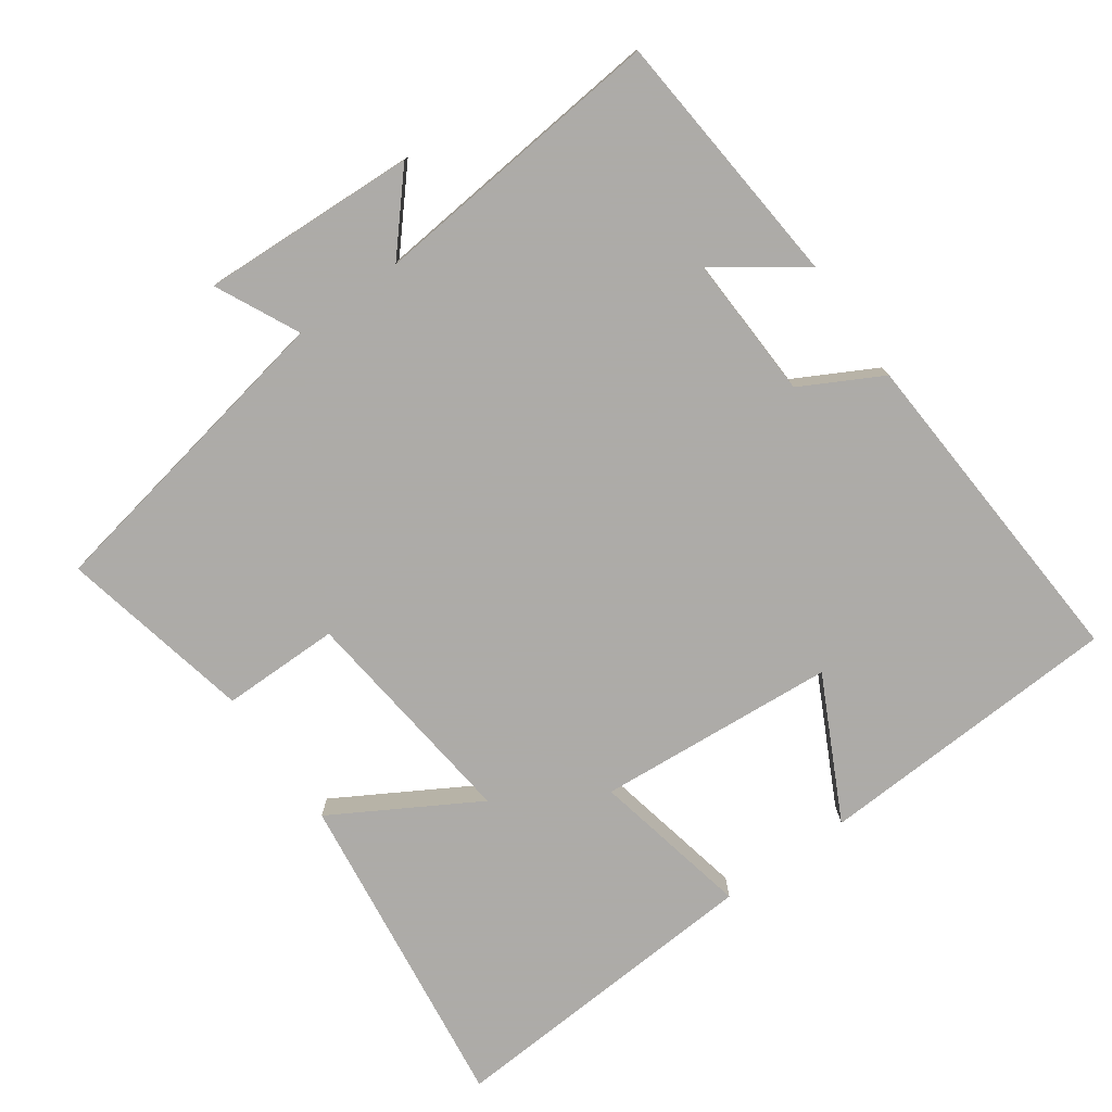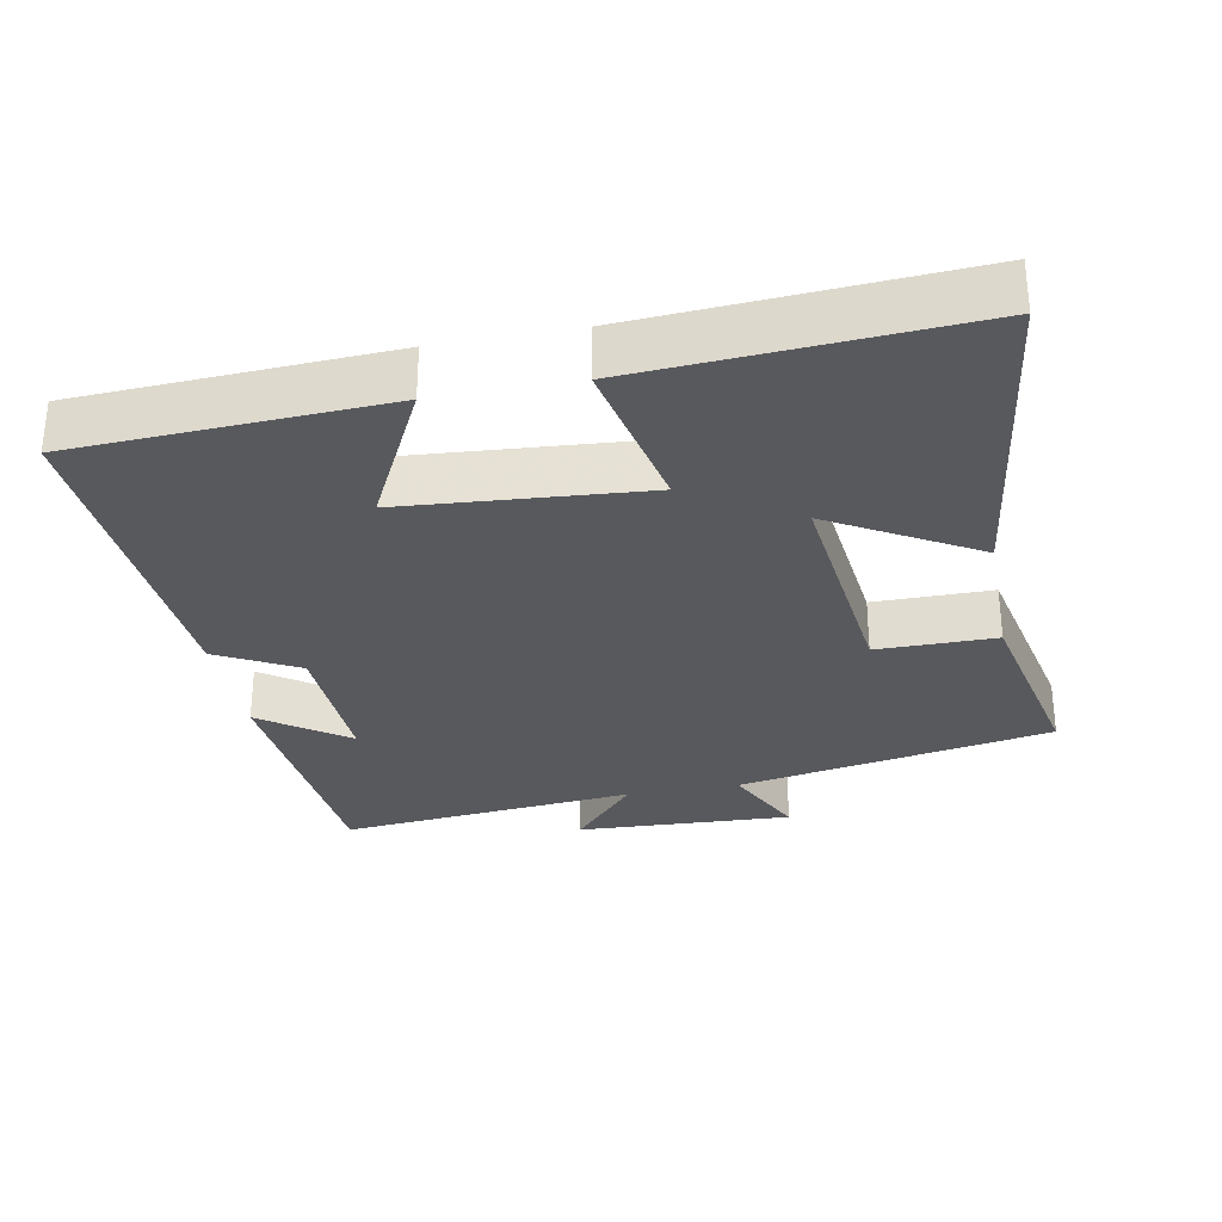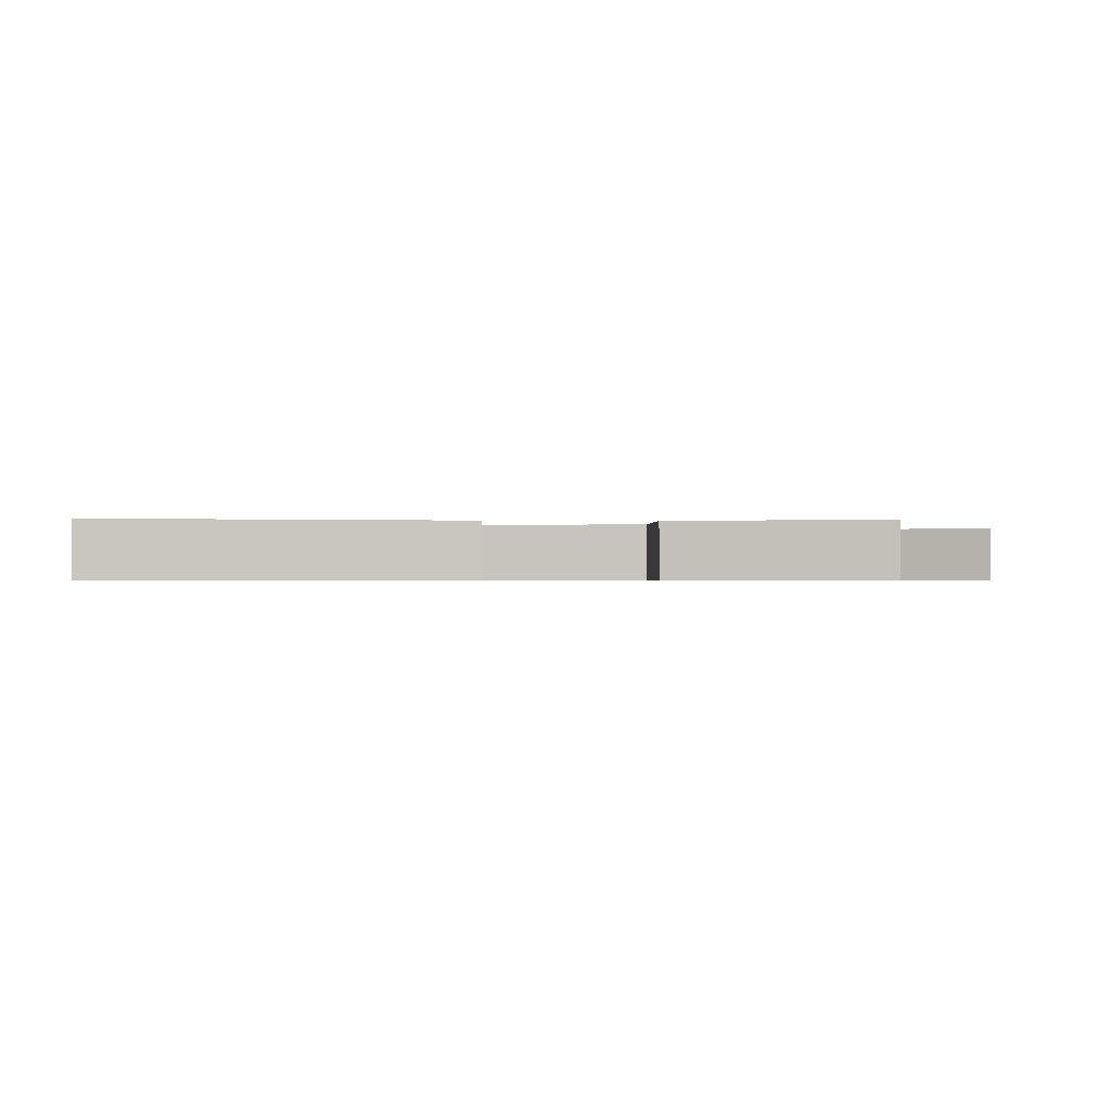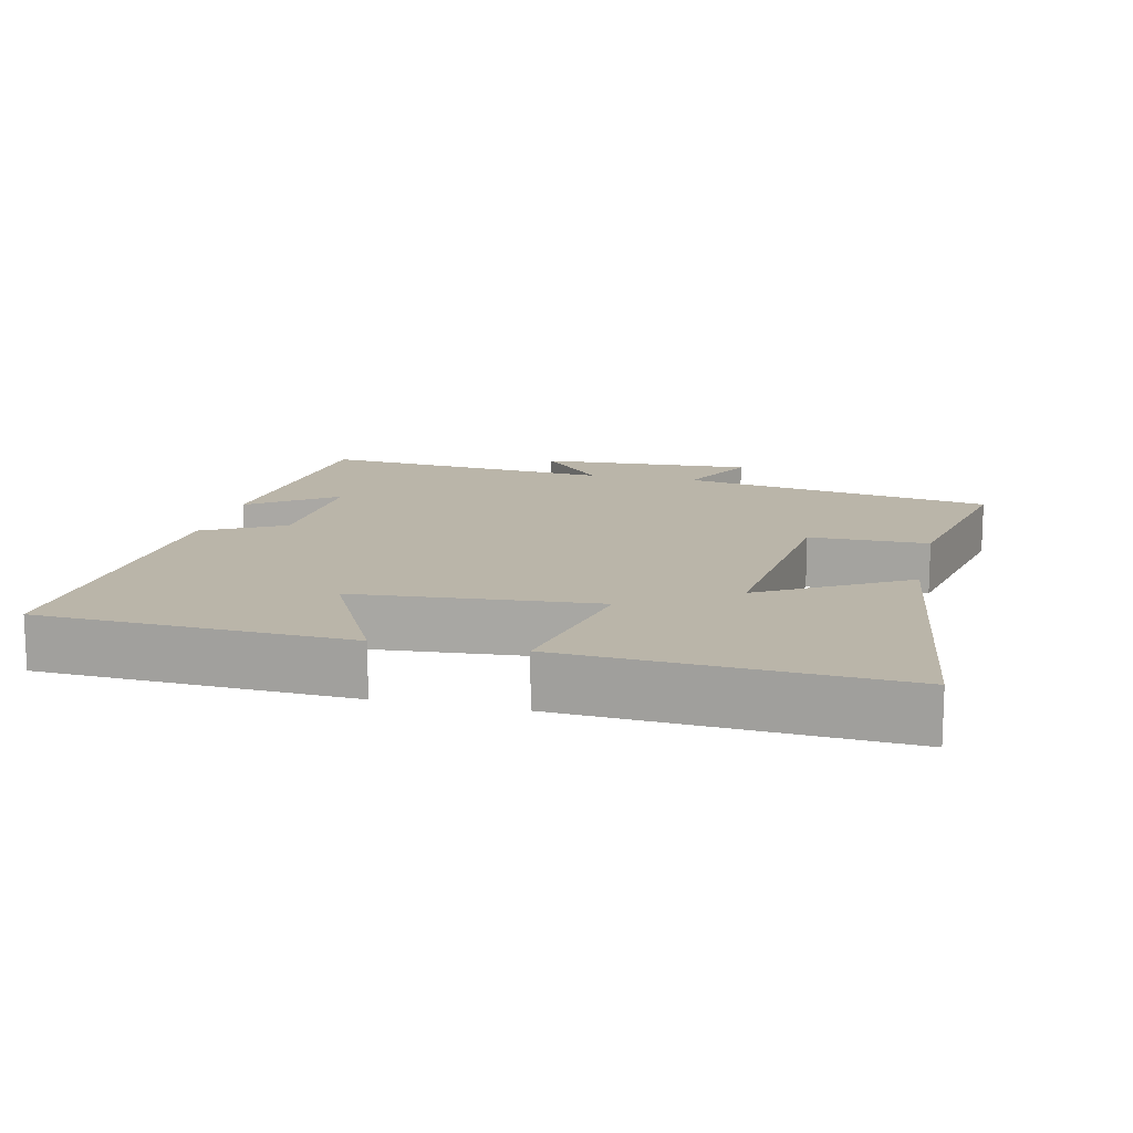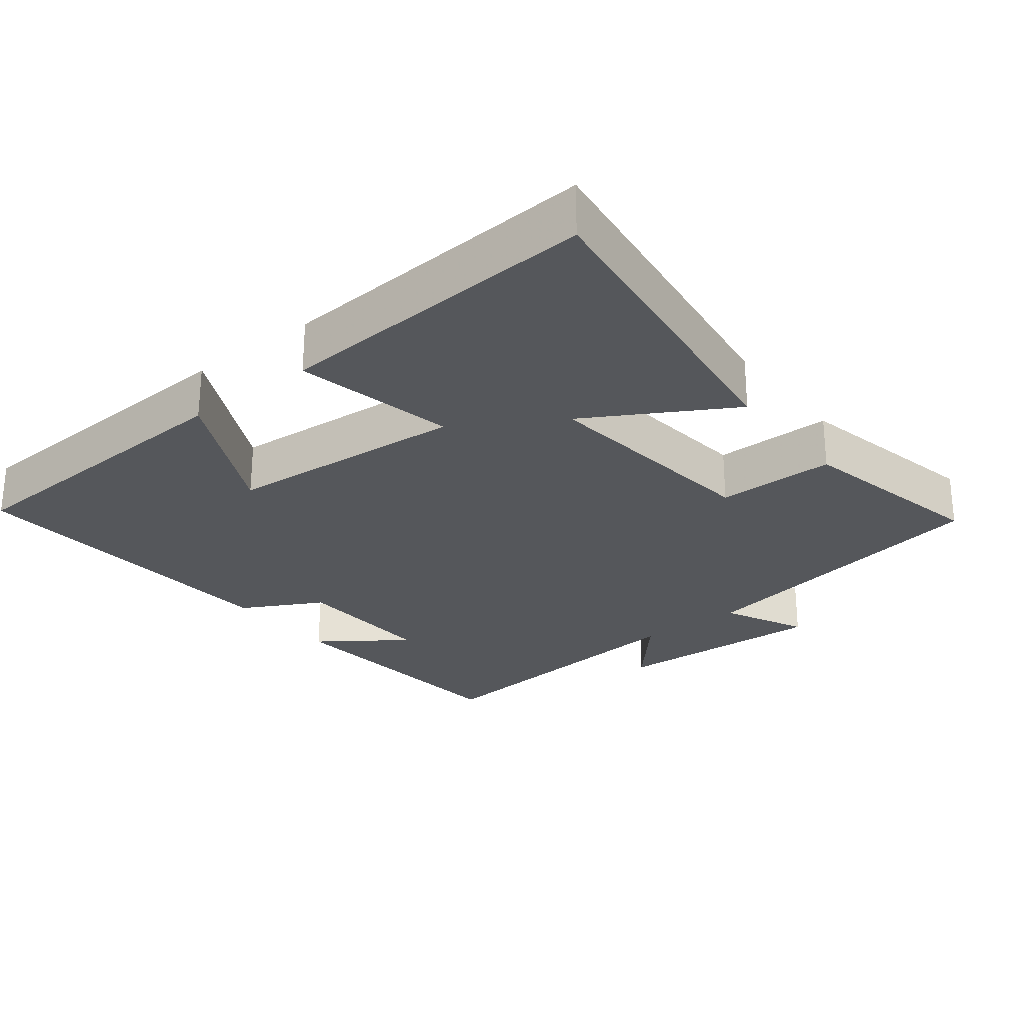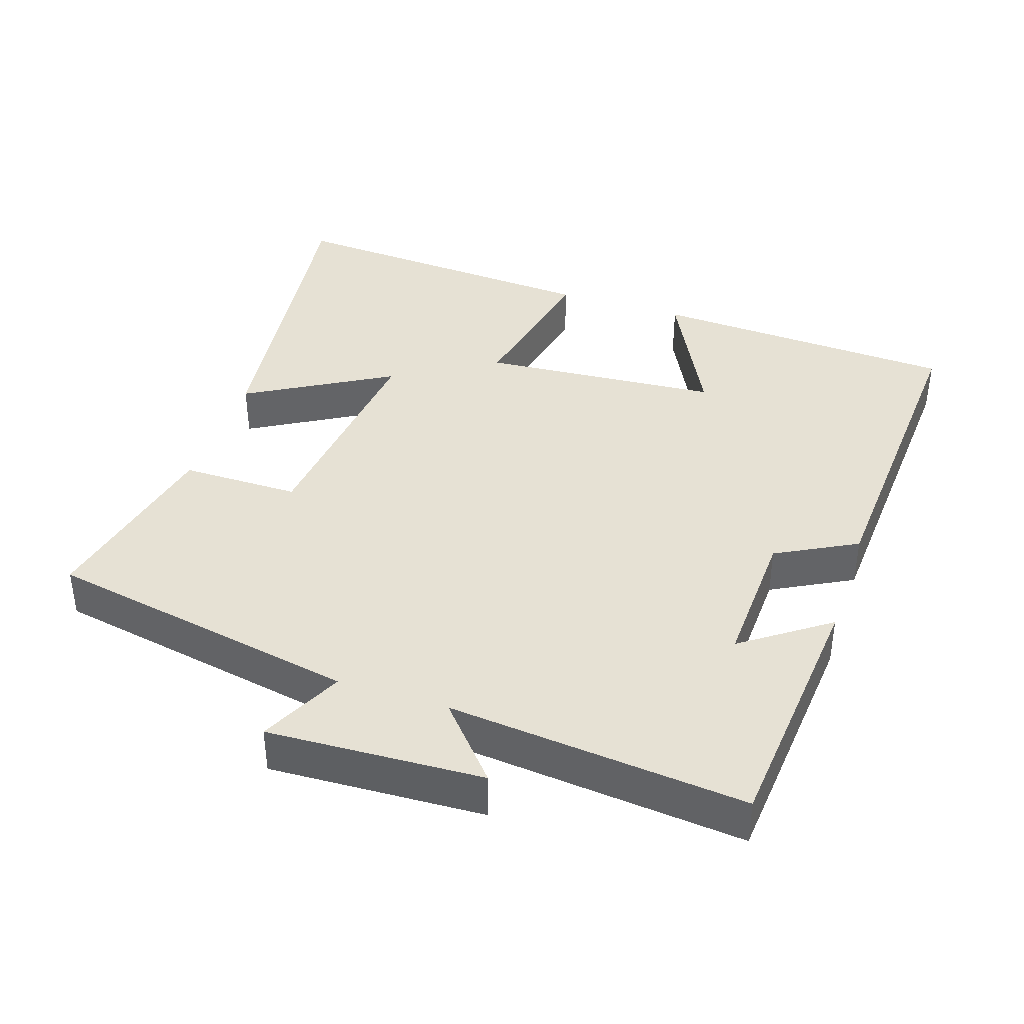
<metadata>
{"format":"obj","ext":"obj","renderer":"f3d","projection":"perspective","resolution":1024,"background":"white","views":[{"elev":-76.5,"azim":125.4,"up":"+Y"},{"elev":-30.1,"azim":-79.2,"up":"+Y"},{"elev":-0.7,"azim":-2.7,"up":"+Y"},{"elev":13.6,"azim":-77.1,"up":"+Y"},{"elev":-26.5,"azim":-51.9,"up":"+Y"},{"elev":39.3,"azim":108.3,"up":"+Y"}]}
</metadata>
<code>
v -0.53 0.07 0.561
v -0.065 0.07 0.5
v -0.183 0.07 0.296
v 0.143 0.07 0.332
v 0.143 0.07 0.5
v 0.417 0.07 0.558
v 0.5 0.07 0.112
v 0.618 0.07 0.169
v 0.604 0.07 -0.137
v 0.5 0.07 -0.046
v 0.541 0.07 -0.468
v 0.173 0.07 -0.5
v 0.26 0.07 -0.378
v 0.056 0.07 -0.386
v -0.005 0.07 -0.5
v -0.478 0.07 -0.529
v -0.5 0.07 -0.093
v -0.299 0.07 -0.194
v -0.273 0.07 0.146
v -0.5 0.07 0.099
v -0.53 0 0.561
v -0.065 0 0.5
v -0.183 0 0.296
v 0.143 0 0.332
v 0.143 0 0.5
v 0.417 0 0.558
v 0.5 0 0.112
v 0.618 0 0.169
v 0.604 0 -0.137
v 0.5 0 -0.046
v 0.541 0 -0.468
v 0.173 0 -0.5
v 0.26 0 -0.378
v 0.056 0 -0.386
v -0.005 0 -0.5
v -0.478 0 -0.529
v -0.5 0 -0.093
v -0.299 0 -0.194
v -0.273 0 0.146
v -0.5 0 0.099
f 1 2 3
f 20 1 3
f 19 20 3
f 18 19 3 4
f 16 17 18
f 15 16 18
f 14 15 18
f 13 14 18 4
f 10 11 12 13
f 5 6 7
f 4 5 7
f 13 4 7
f 10 13 7
f 7 8 9 10
f 23 22 21
f 23 21 40
f 23 40 39
f 24 23 39 38
f 38 37 36
f 38 36 35
f 38 35 34
f 24 38 34 33
f 33 32 31 30
f 27 26 25
f 27 25 24
f 27 24 33
f 27 33 30
f 30 29 28 27
f 1 21 22 2
f 2 22 23 3
f 3 23 24 4
f 4 24 25 5
f 5 25 26 6
f 6 26 27 7
f 7 27 28 8
f 8 28 29 9
f 9 29 30 10
f 10 30 31 11
f 11 31 32 12
f 12 32 33 13
f 13 33 34 14
f 14 34 35 15
f 15 35 36 16
f 16 36 37 17
f 17 37 38 18
f 18 38 39 19
f 19 39 40 20
f 20 40 21 1

</code>
